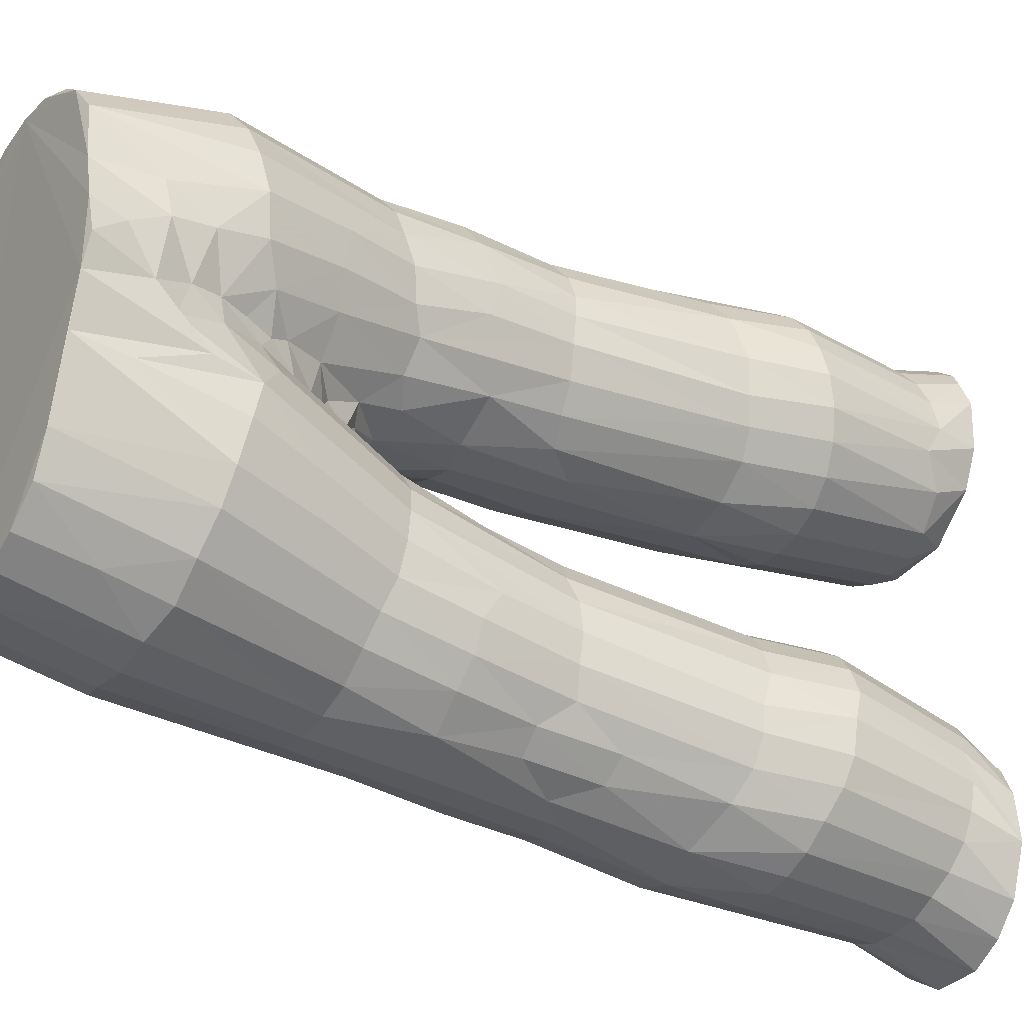
<metadata>
{"format":"obj","ext":"obj","renderer":"f3d","projection":"perspective","resolution":1024,"background":"white","views":[{"elev":-33.3,"azim":59.8,"up":"+Y"}]}
</metadata>
<code>
v -332.1 -171.1 129.6
v -328.2 -176.8 129.9
v -330.9 -167.9 144.5
v -319.6 -182.4 130.2
v -322.8 -175.6 145.4
v -327.4 -172.3 145.1
v -327.6 -171.8 175.3
v -334.3 -163.1 130.6
v -332.5 -152.6 129.8
v -333.8 -160.4 143.9
v -333.4 -152.3 140.2
v -332.8 -164.4 171.9
v -334.8 -155.4 171.5
v -334.2 -148.9 170.7
v -308.5 -183 130.7
v -317.6 -177.7 145.7
v -311.6 -178.2 146.1
v -306.1 -177.4 145.5
v -292.3 -155.2 131.7
v -315.8 -178.2 174.5
v -306.2 -141.2 131.2
v -294.8 -149.7 131.7
v -331.3 -146.3 141.2
v -326.2 -144.6 130.1
v -327.8 -141.9 139.7
v -323.6 -138.6 139.3
v -331.8 -142.8 169.7
v -327.9 -137.7 168.6
v -322.4 -133.6 166.8
v -316.8 -140 131.1
v -318.9 -136.6 138.5
v -313.6 -135.6 138.5
v -306.7 -136.3 138
v -316.9 -131.3 167
v -304.5 -131.1 166.8
v -310.6 -130.4 166.7
v -323.8 -174.9 191.2
v -333.4 -166.2 190.2
v -329.8 -170.6 191.2
v -336.3 -159.3 188.7
v -336.6 -149.3 187.4
v -336.3 -151.3 207.3
v -308.3 -178.8 175.3
v -315.8 -177.6 190.6
v -305.5 -176.2 193.3
v -324.5 -171.2 214.1
v -329.2 -167.7 214
v -329.3 -166.8 228.9
v -323.5 -170.8 230.4
v -332.9 -163.1 212.6
v -335.3 -157.5 212.6
v -333.1 -162.1 227.8
v -336.2 -153.4 227.6
v -318.3 -173.7 213.7
v -312.2 -174.2 214.4
v -307 -173 219.9
v -310.6 -172.9 239.7
v -325.4 -133.1 187.1
v -334.1 -142.3 186.7
v -330.2 -137 185.8
v -313.4 -129.5 189.7
v -306.9 -130.7 183.6
v -319.5 -128.7 211
v -335.7 -145.2 224.3
v -333.4 -139 224.8
v -329.8 -134.2 223.1
v -325.1 -130.5 222.3
v -307.4 -128.1 217.1
v -317.1 -126.8 237.2
v -323.3 -129.3 238.7
v -311.3 -126.1 237.2
v -323.4 -168.8 249.1
v -328.3 -165.3 246.2
v -331.3 -161.2 244.3
v -333.7 -155.5 243.5
v -334.6 -150.1 242.4
v -335.4 -153.2 260.8
v -332.7 -159.3 262.1
v -316.3 -170.7 263.6
v -304.1 -170.4 263.1
v -310.5 -171.3 263.3
v -333.3 -156.1 295.2
v -328 -162.6 296.2
v -336.5 -148.5 295.6
v -321.3 -167.5 296.1
v -313.8 -170.2 297.4
v -305.9 -171.3 296.8
v -333.9 -143.4 241.4
v -331.5 -137.6 240.4
v -327.8 -132.8 239.6
v -336.5 -146.3 261.1
v -335.7 -140.2 259.1
v -333.3 -133.4 259.5
v -329.6 -127.6 261
v -323.5 -121.1 266.1
v -318.2 -121 259
v -305.3 -126.7 237.4
v -304.6 -121.1 257.4
v -317.9 -118.3 259.5
v -311.6 -120.7 256.2
v -313.6 -117.8 257.1
v -306.3 -117.9 257.2
v -338 -139.9 298.7
v -336.7 -133.4 288.5
v -334.2 -126.3 289.1
v -325.3 -120.6 272.1
v -329.7 -120.5 285.5
v -325 -117.5 271.8
v -328.6 -117.7 281.1
v -336 -125.8 297.7
v -332.8 -121.1 294.1
v -331 -115.8 291
v -321.4 -117.9 264.5
v -341.2 -131.1 323.6
v -339.4 -126.6 312.6
v -342.3 -114.9 323.1
v -338.7 -121.4 310.6
v -339 -113 310.4
v -332.1 -153.3 323.3
v -335 -149.1 323.4
v -329.1 -157 322.7
v -322.6 -161.6 322.7
v -315.4 -164.5 322.3
v -306.3 -165.6 321
v -338.1 -141.7 323.4
v -338.3 -131.5 303.3
v -335.8 -120 303.5
v -337 -116.5 305.3
v -333.1 -82.41 130.4
v -330.1 -91.38 139.4
v -323.7 -97.3 139.2
v -330.3 -86.83 129.9
v -320.8 -94.6 130.4
v -332.9 -91.42 170.5
v -327.9 -98.17 167.9
v -312.8 -100.3 138.4
v -318.4 -99.48 138.5
v -316.9 -104.6 166.6
v -319.7 -103.9 169
v -306.9 -99.67 138.3
v -304.4 -104.9 166.7
v -310.8 -105.5 166.5
v -306.4 -95.23 131.2
v -291.6 -70 131.7
v -334.2 -76.77 131.4
v -332.9 -66.51 129.6
v -333.8 -76.2 142.7
v -331.6 -69.18 144.5
v -307.4 -53.3 130.8
v -334.4 -79.79 157.5
v -333.6 -74.03 172.3
v -327.4 -63.65 145
v -331.5 -69.06 173.5
v -327 -57.65 130.2
v -318.1 -53.23 130.3
v -322.8 -60.31 145.4
v -301.5 -55.81 131.1
v -317.8 -58.36 145.8
v -312.6 -57.67 145.8
v -306.5 -58.38 145.7
v -316.4 -57.86 175
v -309.2 -57.05 175.2
v -325.3 -102.7 184.3
v -330.1 -98.91 185.7
v -324.9 -105.5 220.2
v -334.9 -81.31 171.1
v -334 -93.77 186.2
v -336.2 -88.14 187
v -335.9 -89.16 209.8
v -334 -95.92 224.4
v -337 -80.68 188.6
v -313 -106.1 184.6
v -319.8 -107.4 215.1
v -303.3 -104.2 184.4
v -307.2 -107.6 215.1
v -329.9 -101.7 222.7
v -323.2 -106.6 238.4
v -335.9 -80.89 211.3
v -336.4 -85.98 225.6
v -316.6 -109.3 238
v -311.8 -109.7 236.8
v -304.8 -109.3 238.4
v -334.6 -71.79 189.5
v -329.8 -65.3 191.4
v -327.4 -63.91 176.1
v -323.6 -60.95 192.1
v -318.4 -59.17 192.8
v -311.5 -58.64 193.3
v -303.3 -58.02 176
v -333.3 -73.54 212.9
v -329.1 -68.09 212.9
v -334.8 -77.45 226.9
v -330.3 -70.16 229.5
v -324 -64.42 213.7
v -323.1 -65.9 239
v -318.6 -62.49 216
v -312.5 -61.68 214.2
v -306.4 -62.43 213.6
v -312.8 -62.95 237.9
v -303 -64.51 227.9
v -330.3 -100.3 239
v -329.4 -107.4 257.4
v -333.2 -102.3 258.7
v -324.2 -114.2 265.5
v -334.2 -91.31 241.8
v -334 -81.52 243.3
v -335.4 -96.45 258.6
v -336.6 -90.26 261.8
v -335.4 -82.94 260.6
v -321.3 -114.3 261.3
v -314 -114.7 254.8
v -304.7 -114.2 255.5
v -336.7 -103 290.2
v -333.9 -110.4 289.3
v -328.9 -114 278
v -338.4 -106.5 302
v -338 -95.45 301.5
v -336.4 -87.23 294.8
v -331.4 -75.06 244
v -327.9 -70.25 245.9
v -332.6 -76.56 260.5
v -323.1 -67.9 267.1
v -317.3 -65.31 259.8
v -305 -64 246.1
v -310.6 -64.66 263.4
v -304.2 -65.54 263.2
v -333.2 -79.71 294.7
v -327.9 -73.25 295.7
v -321.4 -68.51 296.5
v -313.7 -65.63 297.1
v -305.8 -64.67 296.9
v -297.6 -65.86 296.6
v -340.6 -109 316
v -340.7 -104.4 323.9
v -339.2 -101 312.3
v -306.5 -70.44 322.8
v -338.1 -94.36 323.6
v -334 -85.42 323.9
v -328.8 -78.82 323.2
v -322 -74.01 323.3
v -314.4 -71.19 323.1
v -301.2 -179.9 131.2
v -295.4 -174.7 131.5
v -296.8 -171.9 144.5
v -300.9 -175.2 145.5
v -291.3 -165.1 131.8
v -293.2 -167.3 143.4
v -297.4 -175.4 174.7
v -288.6 -166.4 172.6
v -291.2 -162 142.7
v -290.6 -156.5 142.2
v -291.1 -150.3 143.5
v -286.4 -160.9 171.4
v -286.7 -147.7 168.9
v -298.6 -144.5 132.5
v -301.2 -138.7 138.5
v -297.1 -141.7 139.3
v -293.6 -146.1 140.2
v -298.5 -133.3 167.4
v -289.2 -142 168.8
v -293.2 -137.1 168
v -302.8 -177.7 175.1
v -292.5 -171.4 174.2
v -296 -170.9 190.8
v -300.7 -171.1 212.7
v -291.8 -165.6 188.8
v -289.3 -159.7 188
v -285.6 -154 171
v -288.7 -154.7 188.1
v -289.5 -147.5 185.7
v -295.9 -167.3 212.1
v -300.9 -170.1 228.4
v -296.1 -166.4 228.5
v -292.8 -161.8 222.6
v -290.5 -156.3 223.5
v -289.7 -150.3 223.2
v -296 -136.6 184.4
v -292.1 -141.5 185.2
v -296.7 -133.6 222.5
v -301 -133 183.5
v -301.7 -130 220.5
v -290.5 -144.2 223.3
v -292.5 -138.8 224.6
v -294.4 -132.5 238.9
v -299.5 -129 237.5
v -300.8 -170.6 244.5
v -293.9 -165.6 244.6
v -297.9 -167.8 262.5
v -290.1 -160.5 243.5
v -292.4 -163.5 262.2
v -288.7 -158.5 261.2
v -287.8 -154.7 243.1
v -287.4 -149.2 239.8
v -286.4 -152.7 259.4
v -290.4 -167 295
v -297.7 -170.1 296.6
v -283.8 -162 294.7
v -281.7 -150.4 274.2
v -278.9 -155.4 293.4
v -276.2 -148.8 292.5
v -298.5 -124.6 254.4
v -300.7 -121 260.4
v -293.1 -128.3 255.7
v -289.1 -133.5 256.2
v -296.5 -120.6 265.1
v -286.4 -139.6 257.5
v -285.6 -146 258.3
v -299.5 -117 261.7
v -292.9 -120.1 271
v -294.1 -117.5 269.5
v -286.8 -120.7 279.1
v -289.9 -120.3 274.6
v -279.5 -142.5 276.8
v -276.2 -132.3 288.9
v -280.5 -125.6 284.3
v -275 -140.2 290.9
v -275.9 -135.7 310.6
v -285.4 -115.3 281.2
v -283 -119.9 286.9
v -284 -117 284.7
v -281.8 -116.2 290.2
v -275.6 -125.2 304.6
v -278.7 -121.6 295.2
v -279.3 -116.1 295.8
v -299 -164.2 321.5
v -290.8 -164.2 307.4
v -281.1 -148.7 321
v -292.2 -161.2 321.2
v -285.4 -155.9 320.8
v -273.3 -124.6 321.2
v -276.3 -134.1 321.1
v -275.5 -130.5 298.1
v -274.7 -120.8 308.7
v -277.3 -117.2 301.7
v -271.6 -118.1 320.7
v -298.4 -102.5 167
v -295.9 -87.96 131.7
v -301.1 -97.35 138.8
v -294.8 -91.88 139.9
v -292.1 -80.43 131.8
v -291 -85.92 144.3
v -290.8 -79.94 141
v -293.2 -98.77 167.6
v -289 -93.63 168.6
v -286.5 -87.8 169.7
v -296.4 -60.17 131.4
v -291.3 -73.84 142.3
v -293.9 -64.03 132.3
v -293.3 -68.6 143.4
v -288.6 -69.64 172.8
v -301 -60.7 144.9
v -296.7 -64.11 144.4
v -297.3 -60.62 174.5
v -286.5 -74.89 172.1
v -296.1 -99.33 184.3
v -301.7 -105.9 221
v -292 -94.29 185.2
v -289.7 -89.04 186.6
v -285.6 -81.21 170.9
v -288.6 -81.51 187
v -296.7 -102.3 222.7
v -295.5 -104.3 237.9
v -292.8 -97.31 223.1
v -290.2 -91.13 223.8
v -289.8 -85.1 223.6
v -292 -64.88 173.9
v -291 -71.66 189
v -295.4 -65.64 190.5
v -290.3 -80.35 223.3
v -292.6 -74.49 223.2
v -296.5 -69.27 224.9
v -300.6 -64.97 213.4
v -298.6 -111 253.3
v -293.4 -107.8 255.8
v -289.4 -102 255
v -296.3 -114 262.7
v -286.9 -97.42 257.2
v -287.9 -93.09 242.2
v -287.4 -86.07 240.3
v -285.6 -90.46 258.3
v -286.1 -84 260.2
v -289.1 -114.3 273.4
v -284.1 -107 272.7
v -281.2 -100.1 273.7
v -279.8 -110.5 286.2
v -276.2 -103.9 289.4
v -275.5 -106.1 299
v -280.9 -92.06 272.8
v -276.2 -87.01 292.2
v -275 -95.4 290.5
v -279 -80.28 293.3
v -289 -77.25 243.4
v -293.9 -70.31 244.6
v -299 -66.47 245.4
v -297.8 -68.18 262.8
v -292.6 -72.27 261.9
v -288.8 -77.4 260.6
v -290.4 -68.91 295.8
v -283.8 -73.99 294.9
v -284.9 -79.98 321.5
v -274.7 -107.6 307
v -273.8 -112.2 314.4
v -275.2 -100.3 308.3
v -273.4 -110.1 321.2
v -276.3 -100.2 321.1
v -279.9 -86.69 320.7
v -291 -74.83 321.1
v -298.3 -71.72 322.3
f 2 4 5
f 2 3 1
f 6 3 2
f 2 5 6
f 6 7 3
f 8 9 1
f 1 10 8
f 1 3 10
f 8 11 9
f 8 10 11
f 10 3 12
f 10 13 11
f 13 14 11
f 4 16 5
f 2 1 4
f 4 15 16
f 16 15 17
f 15 18 17
f 15 4 19
f 16 17 20
f 4 1 19
f 1 21 22
f 9 11 23
f 9 25 24
f 9 23 25
f 25 26 24
f 11 14 23
f 14 27 23
f 23 28 25
f 25 28 26
f 28 29 26
f 9 24 1
f 24 31 30
f 24 26 31
f 30 31 32
f 24 21 1
f 24 30 21
f 30 33 21
f 30 32 33
f 26 29 31
f 31 34 32
f 31 29 34
f 32 35 33
f 32 36 35
f 6 37 7
f 6 5 37
f 38 7 39
f 7 37 39
f 10 12 13
f 12 3 7
f 12 38 40
f 12 40 13
f 13 41 14
f 13 40 41
f 40 42 41
f 12 7 38
f 5 20 37
f 5 16 20
f 20 17 43
f 17 18 43
f 20 44 37
f 20 43 44
f 44 43 45
f 39 37 46
f 39 46 47
f 46 48 47
f 46 49 48
f 40 50 51
f 38 50 40
f 51 42 40
f 47 38 39
f 51 53 42
f 51 52 53
f 51 50 52
f 47 50 38
f 50 48 52
f 50 47 48
f 37 44 54
f 37 54 46
f 54 44 55
f 44 45 55
f 55 45 56
f 46 54 49
f 54 55 57
f 55 56 57
f 27 28 23
f 14 59 27
f 14 41 59
f 27 59 60
f 28 60 58
f 27 60 28
f 29 28 58
f 34 36 32
f 36 61 62
f 36 62 35
f 58 34 29
f 58 63 34
f 34 63 61
f 34 61 36
f 41 64 59
f 41 42 64
f 59 65 60
f 64 65 59
f 60 65 66
f 42 53 64
f 60 66 58
f 66 67 58
f 61 68 62
f 58 67 63
f 63 69 61
f 67 69 63
f 67 70 69
f 61 69 71
f 61 71 68
f 49 72 73
f 52 75 53
f 52 74 75
f 53 75 76
f 73 74 48
f 52 48 74
f 48 49 73
f 74 77 75
f 74 78 77
f 78 74 73
f 49 54 79
f 79 54 57
f 79 72 49
f 79 57 81
f 57 80 81
f 77 78 82
f 73 72 83
f 77 82 84
f 73 83 78
f 83 72 85
f 83 82 78
f 72 79 85
f 85 79 86
f 79 81 87
f 79 87 86
f 53 88 64
f 53 76 88
f 64 88 65
f 88 89 65
f 65 90 66
f 65 89 90
f 76 92 88
f 76 91 92
f 75 91 76
f 75 77 91
f 89 88 93
f 88 92 93
f 66 90 67
f 67 90 70
f 89 94 90
f 89 93 94
f 90 94 70
f 94 95 70
f 71 97 68
f 69 96 71
f 71 98 97
f 69 70 96
f 70 95 96
f 96 100 71
f 71 100 98
f 96 99 101
f 96 101 100
f 100 101 102
f 100 102 98
f 91 77 84
f 91 104 92
f 91 103 104
f 91 84 103
f 92 104 93
f 104 105 93
f 94 106 95
f 93 107 94
f 94 107 106
f 104 110 105
f 93 105 107
f 107 105 111
f 105 110 111
f 107 109 106
f 107 111 112
f 96 95 113
f 95 106 113
f 115 114 116
f 116 117 115
f 82 120 84
f 82 119 120
f 82 83 119
f 83 121 119
f 83 85 122
f 83 122 121
f 121 122 119
f 85 86 123
f 85 123 122
f 86 87 123
f 122 123 119
f 87 124 123
f 84 125 103
f 84 120 125
f 103 125 114
f 120 119 123
f 125 120 123
f 125 123 114
f 103 126 104
f 104 126 110
f 126 103 115
f 126 115 110
f 111 110 127
f 111 127 112
f 110 115 117
f 110 117 127
f 127 117 128
f 103 114 115
f 117 116 118
f 131 130 132
f 131 132 133
f 132 130 129
f 130 134 129
f 130 131 135
f 130 135 134
f 137 136 138
f 131 138 139
f 136 140 141
f 136 141 142
f 137 131 133
f 137 133 136
f 133 143 136
f 136 143 140
f 133 144 143
f 131 137 138
f 129 145 146
f 129 146 132
f 129 147 145
f 145 147 146
f 147 148 146
f 132 146 149
f 129 150 147
f 147 151 148
f 148 151 153
f 146 148 154
f 154 148 152
f 146 154 155
f 152 156 154
f 148 153 152
f 133 132 144
f 132 149 157
f 132 157 144
f 146 155 149
f 155 154 158
f 154 156 158
f 155 158 159
f 155 159 149
f 160 149 159
f 158 161 159
f 159 162 160
f 131 139 163
f 163 164 135
f 134 166 129
f 164 167 134
f 164 134 135
f 135 131 163
f 167 169 168
f 167 164 170
f 134 167 168
f 134 168 166
f 166 168 171
f 171 168 169
f 138 136 142
f 142 141 172
f 138 142 172
f 138 172 139
f 172 141 174
f 172 174 175
f 163 165 164
f 165 176 164
f 167 170 169
f 169 179 178
f 170 179 169
f 176 170 164
f 165 163 139
f 139 172 173
f 165 139 173
f 173 172 180
f 172 181 180
f 172 175 181
f 150 129 166
f 150 166 147
f 166 151 147
f 166 183 151
f 166 171 183
f 151 183 153
f 153 185 152
f 152 186 156
f 152 185 186
f 153 184 185
f 153 183 184
f 185 184 186
f 186 161 156
f 156 161 158
f 161 162 159
f 161 186 187
f 161 187 162
f 188 189 162
f 187 188 162
f 171 178 183
f 178 190 183
f 169 178 171
f 183 190 184
f 190 191 184
f 179 192 178
f 178 192 190
f 190 192 193
f 190 193 191
f 184 191 194
f 184 194 186
f 191 195 194
f 193 195 191
f 194 187 186
f 194 196 187
f 187 196 188
f 196 197 188
f 188 198 189
f 188 197 198
f 194 195 196
f 197 199 198
f 200 198 199
f 176 165 177
f 177 201 176
f 201 177 202
f 201 202 203
f 202 177 204
f 201 205 170
f 170 205 179
f 205 206 179
f 176 201 170
f 201 203 205
f 205 203 207
f 205 207 208
f 205 208 206
f 208 209 206
f 177 180 210
f 173 177 165
f 173 180 177
f 181 175 182
f 180 211 210
f 180 181 211
f 210 211 99
f 204 177 210
f 211 101 99
f 181 212 211
f 181 182 212
f 211 102 101
f 211 212 102
f 203 214 213
f 202 215 203
f 204 215 202
f 204 108 215
f 109 108 106
f 215 108 109
f 214 215 112
f 216 213 214
f 215 109 112
f 215 214 203
f 109 107 112
f 203 213 207
f 207 213 208
f 208 213 217
f 208 218 209
f 217 218 208
f 204 210 113
f 210 99 113
f 113 106 204
f 106 108 204
f 96 113 99
f 179 206 192
f 206 219 192
f 192 219 193
f 193 219 220
f 193 220 195
f 206 221 219
f 206 209 221
f 219 221 220
f 220 222 195
f 195 223 196
f 196 223 199
f 197 196 199
f 199 224 200
f 195 222 223
f 199 225 224
f 199 223 225
f 225 226 224
f 209 227 221
f 209 218 227
f 221 228 220
f 221 227 228
f 220 228 222
f 228 229 222
f 223 230 225
f 225 231 232
f 230 231 225
f 222 229 223
f 223 229 230
f 118 116 233
f 116 114 234
f 233 234 235
f 233 116 234
f 216 214 128
f 214 112 128
f 128 112 127
f 118 128 117
f 128 118 216
f 213 216 235
f 216 118 233
f 216 233 235
f 114 123 236
f 114 236 234
f 213 235 217
f 217 237 218
f 237 238 218
f 218 238 227
f 235 237 217
f 235 234 237
f 234 238 237
f 234 236 238
f 227 239 228
f 228 240 229
f 227 238 239
f 238 236 241
f 238 240 239
f 238 241 240
f 228 239 240
f 229 241 230
f 229 240 241
f 230 236 231
f 230 241 236
f 15 242 18
f 15 243 242
f 15 19 243
f 242 244 245
f 242 243 244
f 244 243 247
f 243 246 247
f 242 245 18
f 245 244 248
f 247 249 244
f 19 1 22
f 19 246 243
f 246 250 247
f 250 246 251
f 246 19 252
f 246 252 251
f 247 250 249
f 250 253 249
f 251 252 254
f 250 251 253
f 21 255 22
f 21 256 255
f 21 33 256
f 255 256 257
f 22 255 258
f 257 258 255
f 19 258 252
f 19 22 258
f 33 259 256
f 258 257 260
f 256 261 257
f 259 33 35
f 43 18 262
f 18 245 248
f 18 248 262
f 244 249 263
f 244 263 248
f 43 262 45
f 262 248 45
f 45 264 265
f 45 248 264
f 248 263 264
f 263 266 264
f 253 251 268
f 251 254 268
f 263 249 266
f 266 249 267
f 249 253 267
f 253 268 267
f 268 269 267
f 45 265 56
f 264 271 265
f 265 272 56
f 265 273 272
f 265 271 273
f 264 266 271
f 271 266 274
f 266 275 274
f 266 267 275
f 271 274 273
f 267 269 275
f 275 269 276
f 256 259 261
f 257 261 260
f 261 278 260
f 277 278 261
f 277 279 278
f 35 62 259
f 277 261 259
f 280 277 259
f 62 280 259
f 62 281 280
f 252 258 254
f 258 260 254
f 268 254 270
f 269 268 270
f 260 270 254
f 278 270 260
f 270 278 282
f 279 283 278
f 282 278 283
f 279 284 283
f 62 68 281
f 277 280 281
f 277 281 279
f 281 68 285
f 281 285 279
f 269 270 276
f 270 282 276
f 56 272 286
f 56 286 57
f 57 286 80
f 80 286 288
f 274 289 273
f 272 273 286
f 286 273 287
f 273 289 287
f 286 287 288
f 287 290 288
f 287 289 291
f 287 291 290
f 274 275 289
f 275 292 289
f 275 276 293
f 275 293 292
f 289 292 294
f 289 294 291
f 80 288 295
f 296 80 295
f 81 296 87
f 81 80 296
f 288 290 297
f 295 288 297
f 290 291 297
f 294 298 291
f 297 291 299
f 291 298 300
f 291 300 299
f 68 97 285
f 97 301 285
f 285 284 279
f 285 301 284
f 97 98 301
f 98 302 301
f 98 102 302
f 301 303 284
f 283 284 304
f 304 284 303
f 303 301 305
f 301 302 305
f 276 306 293
f 276 282 306
f 282 283 306
f 292 293 294
f 293 306 307
f 294 293 307
f 283 304 306
f 302 308 305
f 305 310 309
f 305 309 303
f 311 303 312
f 309 312 303
f 294 307 298
f 298 307 313
f 307 306 313
f 313 306 314
f 298 313 316
f 298 316 300
f 313 314 316
f 316 314 317
f 306 304 315
f 304 303 315
f 306 315 314
f 315 303 311
f 311 312 318
f 315 311 319
f 311 320 319
f 311 318 320
f 314 323 322
f 315 323 314
f 319 323 315
f 319 324 323
f 87 296 124
f 296 325 124
f 296 295 326
f 296 326 325
f 124 325 123
f 325 327 123
f 325 326 328
f 325 328 327
f 295 297 326
f 297 329 326
f 299 329 297
f 329 299 327
f 326 329 328
f 328 329 327
f 123 327 330
f 123 330 236
f 299 300 327
f 300 317 331
f 300 316 317
f 327 331 330
f 300 331 327
f 317 314 332
f 314 322 332
f 332 322 333
f 332 333 330
f 323 324 334
f 323 334 322
f 322 334 333
f 317 332 331
f 332 330 331
f 333 335 330
f 140 336 141
f 143 338 140
f 143 337 338
f 143 340 337
f 338 337 339
f 337 341 339
f 337 340 341
f 340 342 341
f 140 338 336
f 336 338 343
f 339 343 338
f 339 344 343
f 339 341 344
f 341 345 344
f 143 144 340
f 144 157 346
f 340 144 342
f 342 144 347
f 348 347 144
f 348 349 347
f 347 349 350
f 157 149 160
f 157 160 351
f 346 157 352
f 351 352 157
f 346 348 144
f 346 352 348
f 348 352 349
f 352 351 353
f 349 352 350
f 341 342 345
f 342 347 354
f 354 347 350
f 336 343 355
f 336 355 174
f 141 336 174
f 343 357 355
f 343 344 357
f 357 344 358
f 344 345 358
f 345 359 360
f 345 360 358
f 174 356 175
f 174 355 356
f 356 355 361
f 362 356 361
f 355 357 361
f 361 357 363
f 357 364 363
f 357 358 364
f 358 360 365
f 358 365 364
f 366 368 367
f 160 353 351
f 160 189 353
f 162 189 160
f 350 352 366
f 352 353 366
f 353 368 366
f 345 342 359
f 342 354 359
f 359 354 360
f 354 367 360
f 354 350 367
f 366 367 350
f 369 367 370
f 371 367 368
f 371 370 367
f 189 198 353
f 353 198 372
f 353 372 368
f 368 372 371
f 198 200 372
f 371 372 200
f 360 369 365
f 360 367 369
f 175 356 182
f 356 362 182
f 182 362 373
f 362 361 363
f 373 362 374
f 182 373 212
f 212 308 102
f 212 376 308
f 212 373 376
f 376 373 374
f 362 375 374
f 363 364 375
f 362 363 375
f 375 378 377
f 364 378 375
f 364 379 378
f 364 365 379
f 377 378 380
f 378 379 380
f 380 379 381
f 302 102 308
f 308 376 305
f 305 376 310
f 376 382 310
f 376 374 382
f 309 310 382
f 312 309 382
f 382 318 312
f 382 383 318
f 374 375 383
f 374 383 382
f 375 377 383
f 377 384 383
f 318 385 320
f 318 383 385
f 319 320 321
f 320 385 321
f 319 321 324
f 321 385 324
f 385 386 324
f 383 384 385
f 384 386 385
f 386 387 324
f 377 380 388
f 377 388 384
f 380 381 388
f 388 381 389
f 384 388 390
f 384 390 386
f 388 389 390
f 369 370 392
f 371 200 393
f 370 371 392
f 392 371 393
f 394 395 393
f 392 393 396
f 392 396 397
f 393 395 396
f 394 200 224
f 393 200 394
f 224 226 394
f 226 395 394
f 365 369 379
f 379 369 392
f 379 392 381
f 381 392 397
f 395 398 396
f 225 232 226
f 226 232 395
f 395 232 398
f 381 397 391
f 397 396 391
f 398 399 396
f 396 399 391
f 389 381 391
f 324 387 334
f 334 387 401
f 333 334 401
f 401 402 333
f 387 386 390
f 387 390 403
f 387 403 401
f 330 404 236
f 402 401 404
f 401 405 404
f 401 403 405
f 406 403 390
f 390 389 406
f 236 405 400
f 406 405 403
f 404 405 236
f 405 406 400
f 400 408 236
f 236 408 232
f 400 407 408
f 232 408 398
f 407 398 408
f 236 232 231
f 399 398 407
f 399 407 400
f 406 391 399
f 389 391 406
f 406 399 400
f 333 402 335
f 402 404 335
f 330 335 404

</code>
